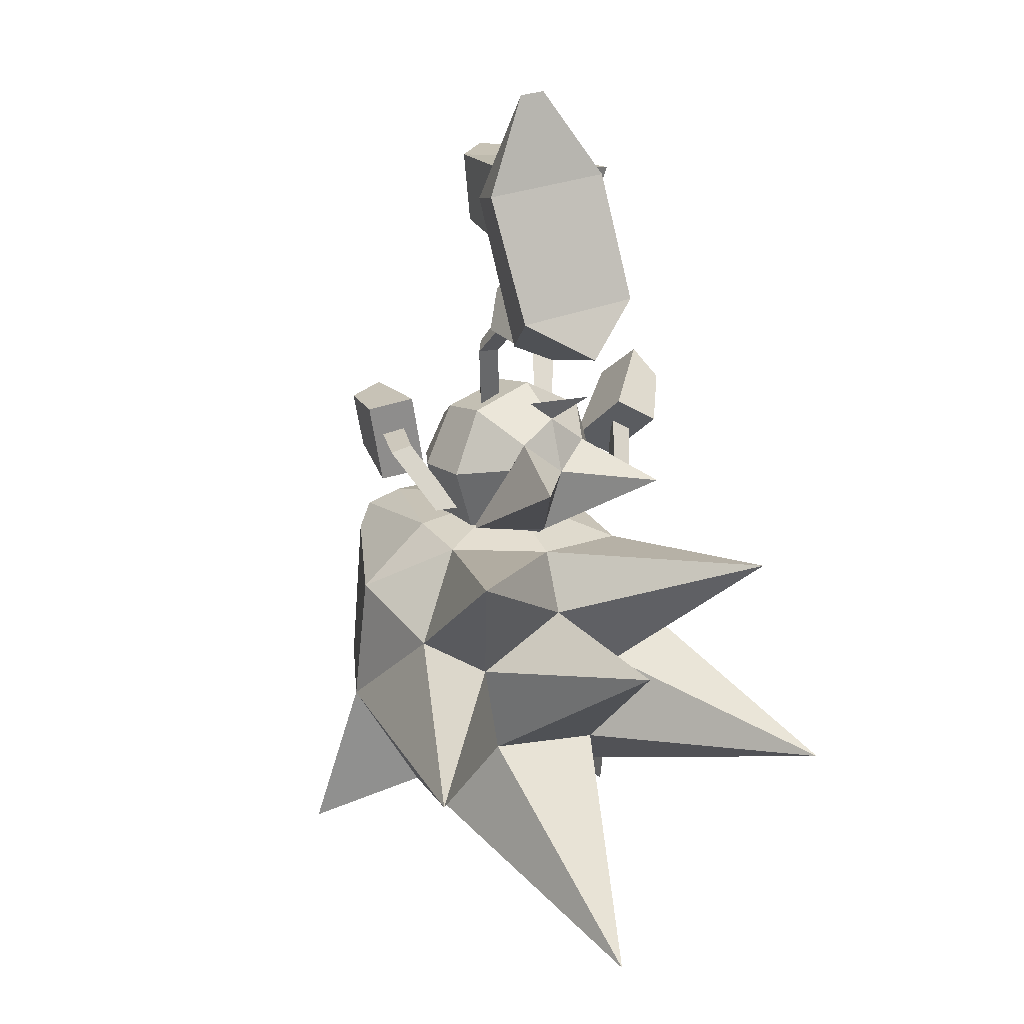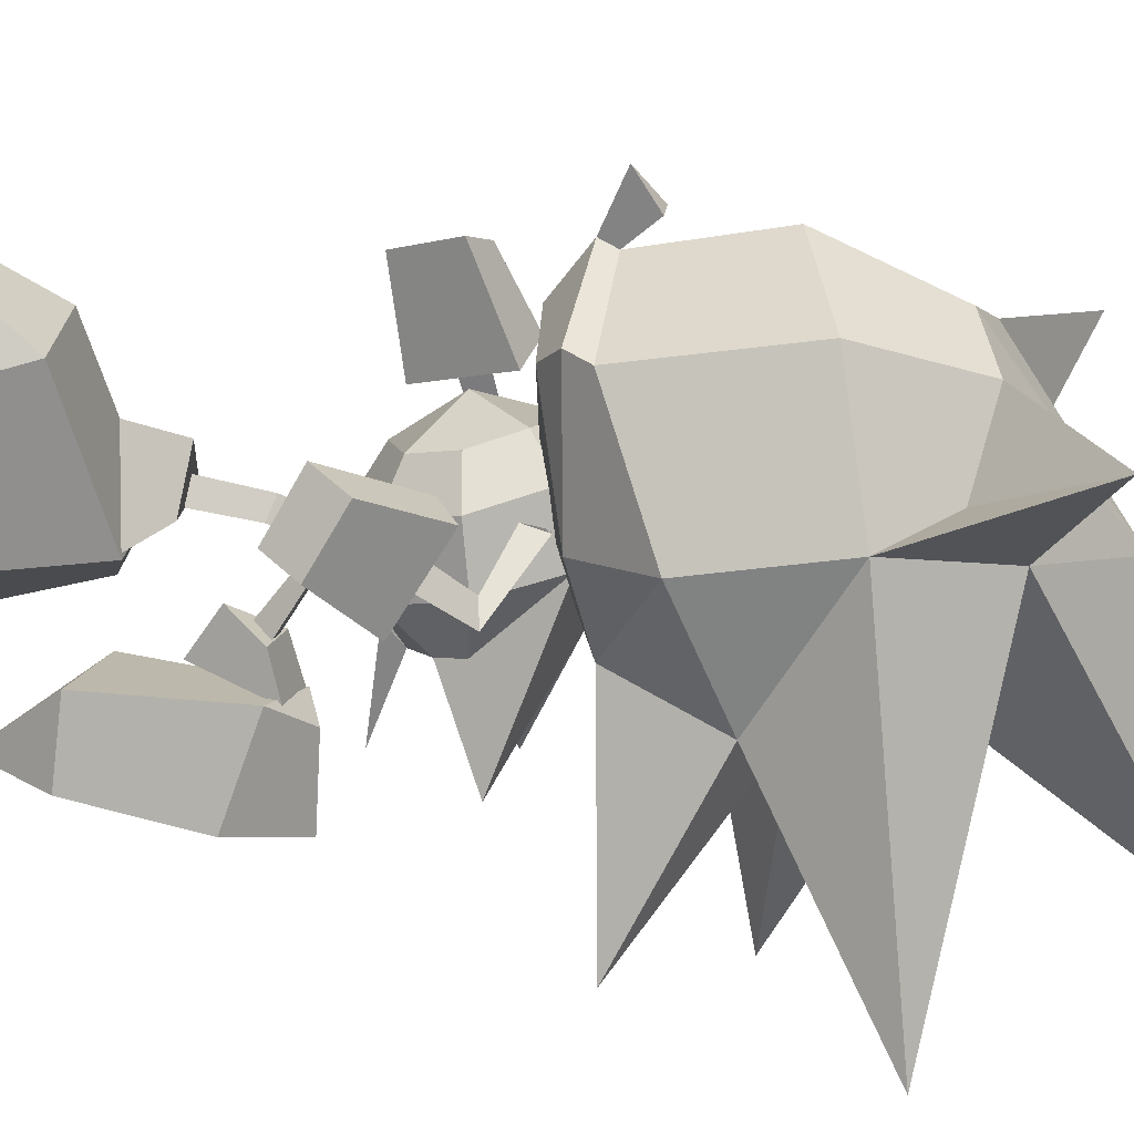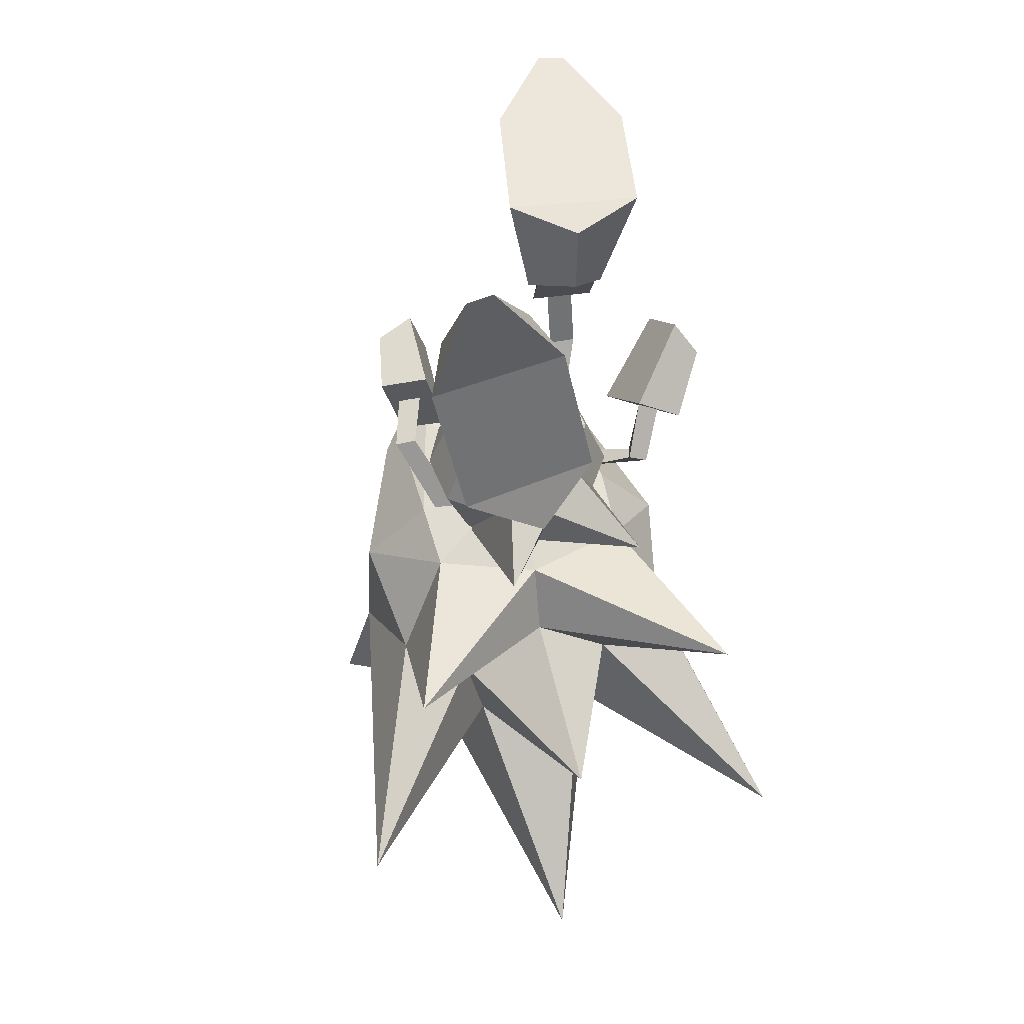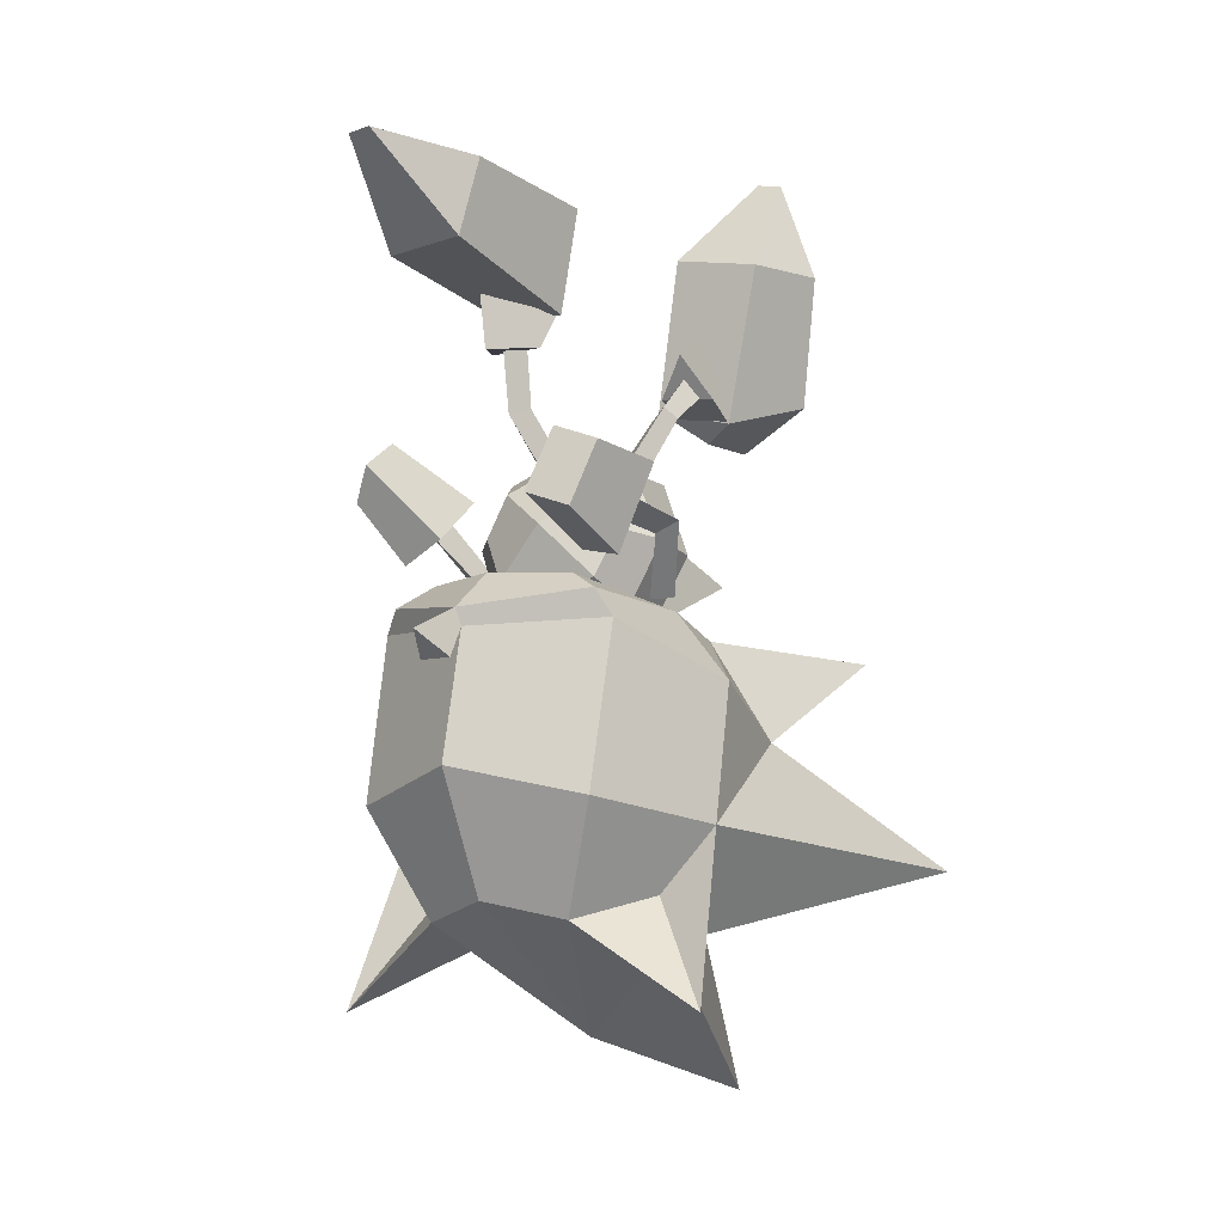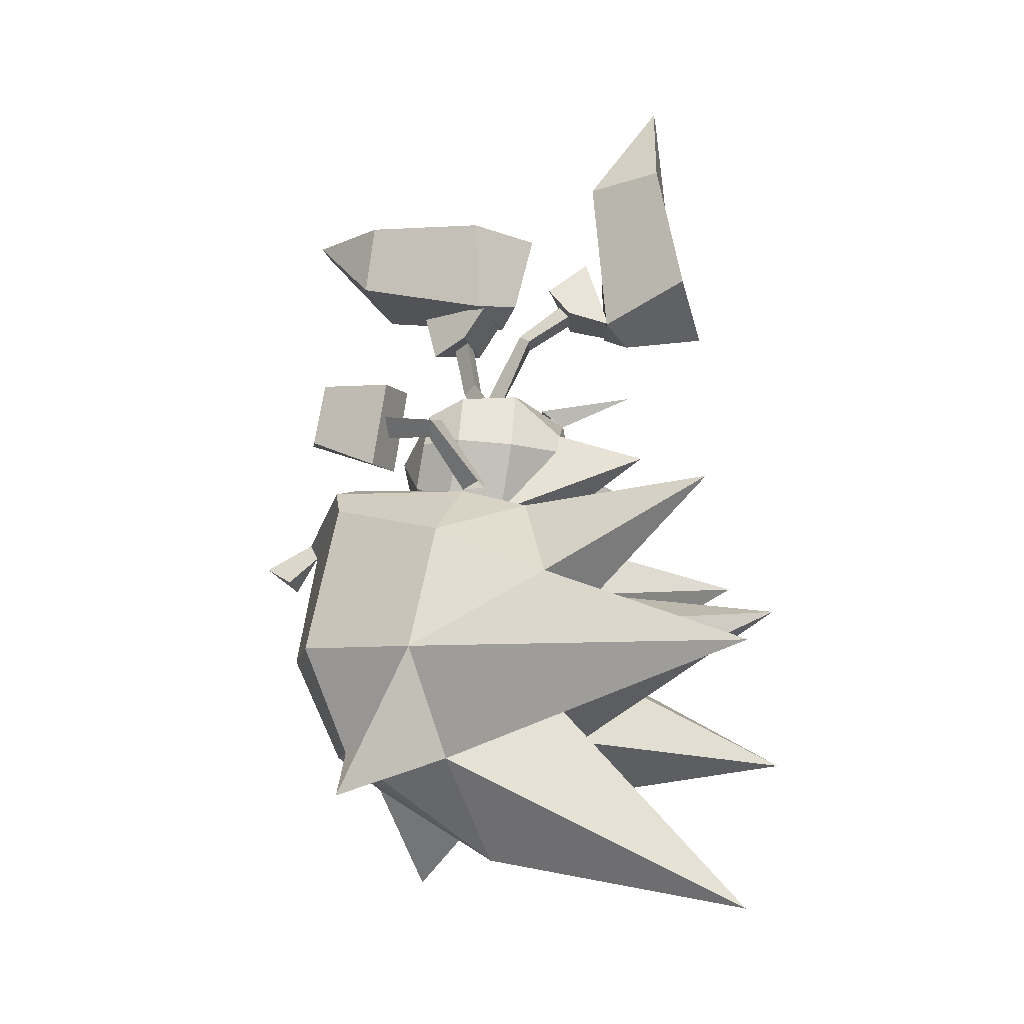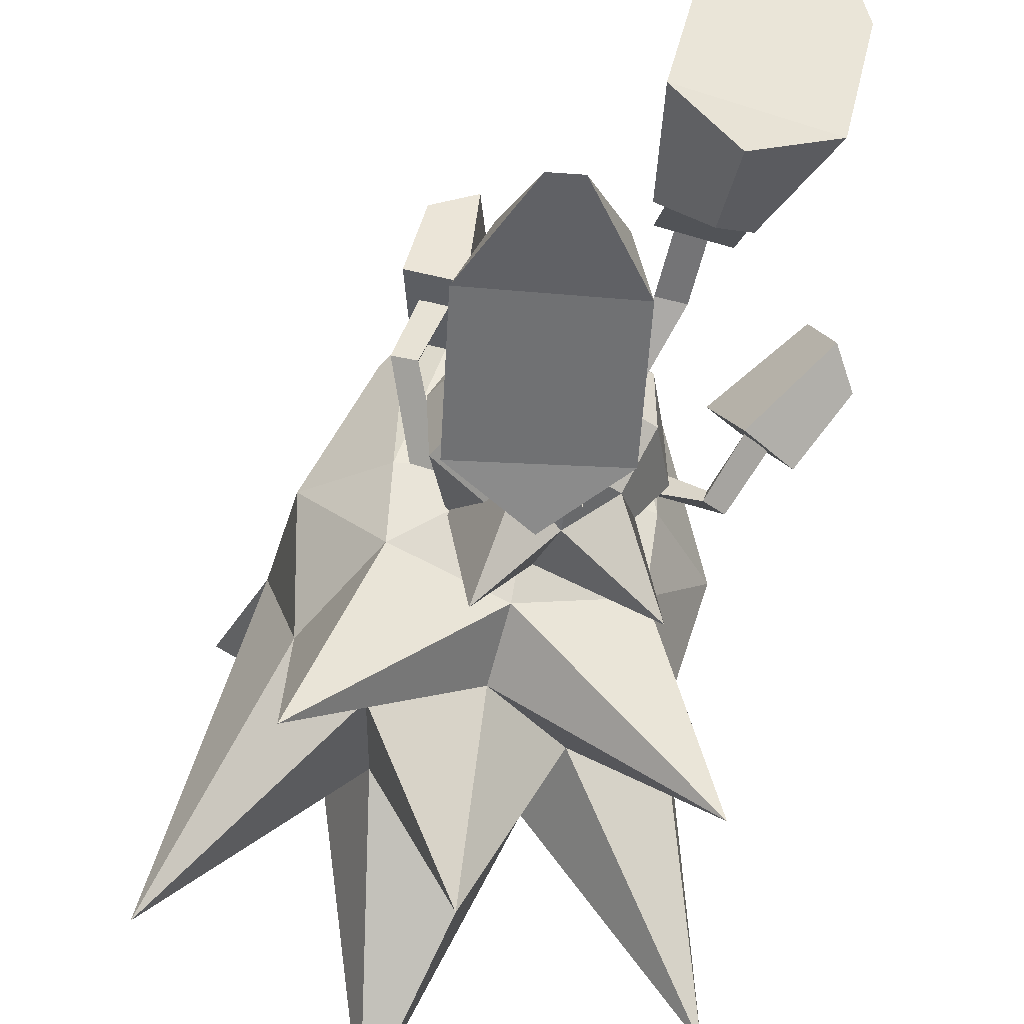
<metadata>
{"format":"obj","ext":"obj","renderer":"f3d","projection":"perspective","resolution":1024,"background":"white","views":[{"elev":8.8,"azim":149.1,"up":"+Y"},{"elev":15.8,"azim":-83.3,"up":"+Z"},{"elev":43.9,"azim":163.4,"up":"+Y"},{"elev":-7.9,"azim":29.7,"up":"+Y"},{"elev":-22.6,"azim":96.8,"up":"+Y"},{"elev":-46.1,"azim":165.5,"up":"+Z"}]}
</metadata>
<code>
o SONIC_Grp3.001
v -2.313 5.101 2.024
v -1.907 4.903 0.04973
v -1.362 3.403 0.09175
v -1.92 3.958 2.313
v -0.4168 2.786 0.6782
v -1.335 2.824 0.5154
v -0.8429 3.595 -0.2187
v -0.2424 3.324 0.3784
v -1.794 5.389 3.547
v -0.5862 3.991 2.581
v -0.36 5.155 2.403
v -1.392 5.398 3.628
v 0.05602 4.867 0.4193
v -0.7424 4.886 -0.5548
v -0.6531 2.793 0.6483
v -0.9003 2.752 0.9082
v -0.6682 1.938 0.5072
v -0.9136 1.851 0.7324
v -0.3655 3.387 0.2842
v -0.9631 2.706 1.298
v -1.052 1.968 0.4468
v -1.037 2.809 0.5822
v -0.9396 3.478 1.482
v -1.315 3.422 0.1503
v -1.983 -0.3791 0.02338
v -2.206 0.4055 0.2424
v -1.878 -0.2547 -0.3062
v -2.196 -0.4162 -0.2875
v -2.549 0.2404 0.2217
v -2.309 0.1442 0.4999
v -2.579 -0.2799 0.9009
v -3.185 0.6505 1.305
v -2.837 1.15 1.569
v -2.97 1.632 0.7169
v -3.308 1.144 0.463
v -2.066 0.789 -0.1421
v -2.757 0.4419 -0.2527
v -1.891 0.05344 1.009
v -1.283 -0.696 0.5984
v -1.422 -1.047 0.5286
v -1.033 -0.9888 0.4657
v 0.9657 2.891 -1.032
v 0.1239 2.285 -1.923
v 0.7477 1.794 -2.359
v 1.25 2.003 -2.058
v 2.251 4.367 -3.039
v 1.703 5.907 -3.003
v 1.798 4.364 -1.893
v 1.308 5.983 -3.015
v 0.2846 4.732 -3.113
v 0.4538 4.617 -1.931
v 0.7287 1.862 -3.635
v -0.09845 2.788 -3.376
v 0.9791 1.995 -0.5106
v 0.7148 2.304 -1.366
v 1.103 2.281 -1.383
v 0.9392 2.551 -1.206
v 1.317 2.244 -1.41
v 1.225 2.028 -2.084
v 0.4306 2.145 -2.034
v 0.4757 2.309 -1.364
v 0.9489 3.356 -1.693
v 0.7224 1.848 -0.6565
v 1.111 1.831 -0.686
v 1.868 2.431 -3.41
v -0.5088 0.8219 0.1804
v -0.3304 0.9785 -0.0903
v -0.7071 0.9072 -0.08546
v 0.008795 1.155 -2.336
v -0.02645 0.6824 -1.165
v -0.2436 0.9189 -0.7987
v 0.1843 0.9158 -0.8081
v -0.7124 0.292 -1.042
v -0.1371 -0.2071 -1.294
v -1.342 -0.3098 -2.39
v -0.07893 -1.251 -0.8348
v -1.04 -1.231 0.02674
v 0.8762 -0.4069 -2.567
v 0.7796 -0.1518 -1.125
v 1.408 -0.2563 -0.4139
v 0.9653 -1.268 -0.1842
v 0.02282 -1.665 -0.02006
v 0.5126 0.2598 -1.15
v -1.457 -0.2153 -0.1983
v -0.9898 -0.1207 -0.9561
v -0.9444 -1.084 0.9199
v -1.39 -0.1262 0.679
v -0.6116 -0.7226 1.422
v -0.9384 -0.07279 1.251
v -0.002943 -1.516 0.8831
v 0.08785 -1.018 1.42
v 0.1478 0.01179 1.64
v 0.843 -0.7404 1.291
v 1.062 -1.121 0.7112
v 1.48 -0.1579 0.483
v 1.144 -0.05809 1.13
v 0.8089 0.628 1.078
v 1.013 0.8135 -0.4365
v 1.026 0.8231 0.4791
v 0.008796 1.244 -0.4152
v 0.009503 1.235 0.4939
v 0.0347 0.8611 1.098
v -0.6845 0.5685 1.129
v -1.006 0.8182 -0.4104
v -0.9951 0.8173 0.5035
v 1.111 -0.898 0.0453
v 1.249 -0.983 0.4245
v 1.657 0.1367 0.7396
v 1.961 0.01154 0.8791
v 1.631 -0.1573 0.9541
v 1.492 -0.9374 0.1441
v 0.3942 0.9394 -0.1073
v 0.634 0.9627 0.09682
v 0.7652 0.7834 -0.1534
v 1.412 -0.02054 1.689
v 1.35 0.3381 1.577
v 1.689 0.2378 1.718
v 1.453 -0.07083 2.981
v 0.8439 0.1443 3.132
v 1.157 1.053 2.906
v 1.749 0.8406 2.759
v 1.269 0.8691 1.416
v 1.994 0.6979 1.65
v 1.6 -0.5872 1.928
v 0.8845 -0.4252 1.688
v -1.53 -1.503 -0.7821
v -1.622 -1.182 0.3469
v 0.01072 -0.7854 0.2958
v -2.159 -2.987 -1.332
v -2.588 -2.261 0.4328
v -3.037 -4.78 -4.665
v -2.589 -4.256 0.7197
v -1.548 -5.804 0.3847
v 0.09686 -1.578 -1.208
v -2.403 -1.625 -3.946
v 0.3462 -3.068 -4.664
v -0.7353 -4.878 -1.316
v 1.629 -1.483 -0.6708
v 2.4 -2.939 -1.059
v 2.724 -1.579 -3.682
v 1.056 -4.857 -1.195
v 3.773 -4.701 -4.214
v 1.64 -1.178 0.3711
v 2.605 -2.221 0.6619
v 2.605 -4.194 1.069
v 1.656 -5.766 0.6003
v 1.095 -0.8435 2.268
v 1.066 -5.46 2.333
v 0.09641 -7.063 0.08124
v -0.05579 -0.7926 2.614
v -0.1014 -5.204 2.694
v -1.157 -0.8526 2.216
v -1.203 -5.487 2.18
v 1.401 -3.479 -1.364
v -1.087 -3.508 -1.531
v 0.1376 -2.548 -1.654
v 0.372 -7.995 -3.999
v 2.886 -6.638 2.088
v 1.861 -5.127 1.294
v -2.946 -6.727 1.699
v -1.86 -5.171 1.043
v -1.641 -1.171 2.482
v 1.565 -1.099 2.531
v -0.2374 -1.706 4.098
v -0.4501 -2.065 3.609
v 0.03747 -2.06 3.641
v 1.801 -1.502 2.432
v 1.723 -3.868 2.922
v -0.1054 -1.347 3.318
v -0.08815 -1.59 3.189
v -0.1687 -3.454 3.505
v -1.858 -1.516 2.363
v -1.936 -3.905 2.711
f 15 16 18 17
f 16 22 21 18
f 21 22 15 17
f 63 54 57 55
f 54 64 56 57
f 63 55 56 64
f 68 66 18 21
f 66 67 17 18
f 17 67 68 21
f 71 69 70
f 71 72 69
f 72 70 69
f 73 74 75
f 74 73 70
f 76 77 75
f 76 74 78
f 79 80 81
f 82 77 76
f 78 74 83
f 77 84 85
f 78 81 76
f 75 74 76
f 70 83 74
f 76 81 82
f 85 73 75 77
f 84 77 86 87
f 87 86 88 89
f 77 82 90 86
f 86 90 91 88
f 82 81 94 90
f 90 94 93 91
f 81 78 83 79
f 81 80 95 94
f 94 95 96 93
f 79 83 98 80
f 80 98 99 95
f 95 99 97 96
f 83 70 100 98
f 98 100 101 99
f 99 101 102 97
f 70 73 104 100
f 100 104 105 101
f 101 105 103 102
f 73 85 84 104
f 104 84 87 105
f 105 87 89 103
f 112 113 54 63
f 113 114 64 54
f 112 63 64 114
f 126 127 128
f 126 129 130
f 129 131 132
f 132 131 133
f 134 126 128
f 129 126 135
f 136 137 155
f 138 134 128
f 138 139 140
f 141 154 142
f 143 138 128
f 138 143 144
f 139 144 145
f 142 145 146
f 146 148 149
f 148 151 149
f 151 153 149
f 133 153 160
f 153 133 149
f 132 130 129
f 145 142 139
f 140 139 154
f 131 129 155
f 131 155 137
f 154 139 142
f 155 129 135
f 154 141 136
f 155 156 136
f 136 156 154
f 154 156 140
f 135 156 155
f 140 156 134
f 140 134 138
f 134 156 135
f 126 134 135
f 136 141 137
f 157 137 141
f 127 126 130
f 144 139 138
f 146 145 158
f 158 148 146
f 157 149 133
f 133 137 157
f 131 137 133
f 146 149 157
f 157 141 146
f 146 141 142
f 133 160 132
f 5 20 6
f 5 19 23 20
f 19 5 6 24
f 23 24 6 20
f 37 31 32 35
f 36 37 35 34
f 36 34 33 38
f 33 32 31 38
f 33 34 35 32
f 36 38 31 37
f 58 42 61
f 58 59 62 42
f 59 58 61 60
f 61 42 62 60
f 123 121 118 124
f 122 120 121 123
f 122 125 119 120
f 119 125 124 118
f 119 118 121 120
f 122 123 124 125
f 3 7 8
f 4 9 1
f 10 11 12
f 13 14 2
f 12 9 4 10
f 7 3 2 14
f 2 1 11 13
f 9 12 11 1
f 14 13 8 7
f 43 44 45
f 46 47 48
f 49 50 51
f 65 52 53
f 51 48 47 49
f 52 65 45 44
f 53 50 46 65
f 46 50 49 47
f 44 43 53 52
f 3 4 1 2
f 8 10 4 3
f 13 11 10 8
f 65 46 48 45
f 43 51 50 53
f 45 48 51 43
f 25 27 26 30
f 27 28 29 26
f 28 25 30 29
f 41 27 25 39
f 40 39 25 28
f 40 28 27 41
f 92 88 91 93
f 92 93 96 97
f 92 97 102 103
f 92 103 89 88
f 106 107 110 108
f 111 109 110 107
f 111 106 108 109
f 110 115 116 108
f 108 116 117 109
f 109 117 115 110
f 147 143 128
f 150 147 128
f 152 150 128
f 127 152 128
f 158 145 159
f 160 153 161
f 162 152 127
f 143 147 163
f 161 132 160
f 159 148 158
f 163 167 144 143
f 167 163 169 170
f 169 162 172 170
f 127 130 172 162
f 163 147 150 169
f 169 150 152 162
f 164 165 166
f 169 164 166 170
f 170 165 164 169
f 170 166 165
f 170 172 173 171
f 171 173 153 151
f 172 130 132 173
f 167 170 171 168
f 168 171 151 148
f 144 167 168 145
f 145 168 148 159
f 173 132 161 153

</code>
